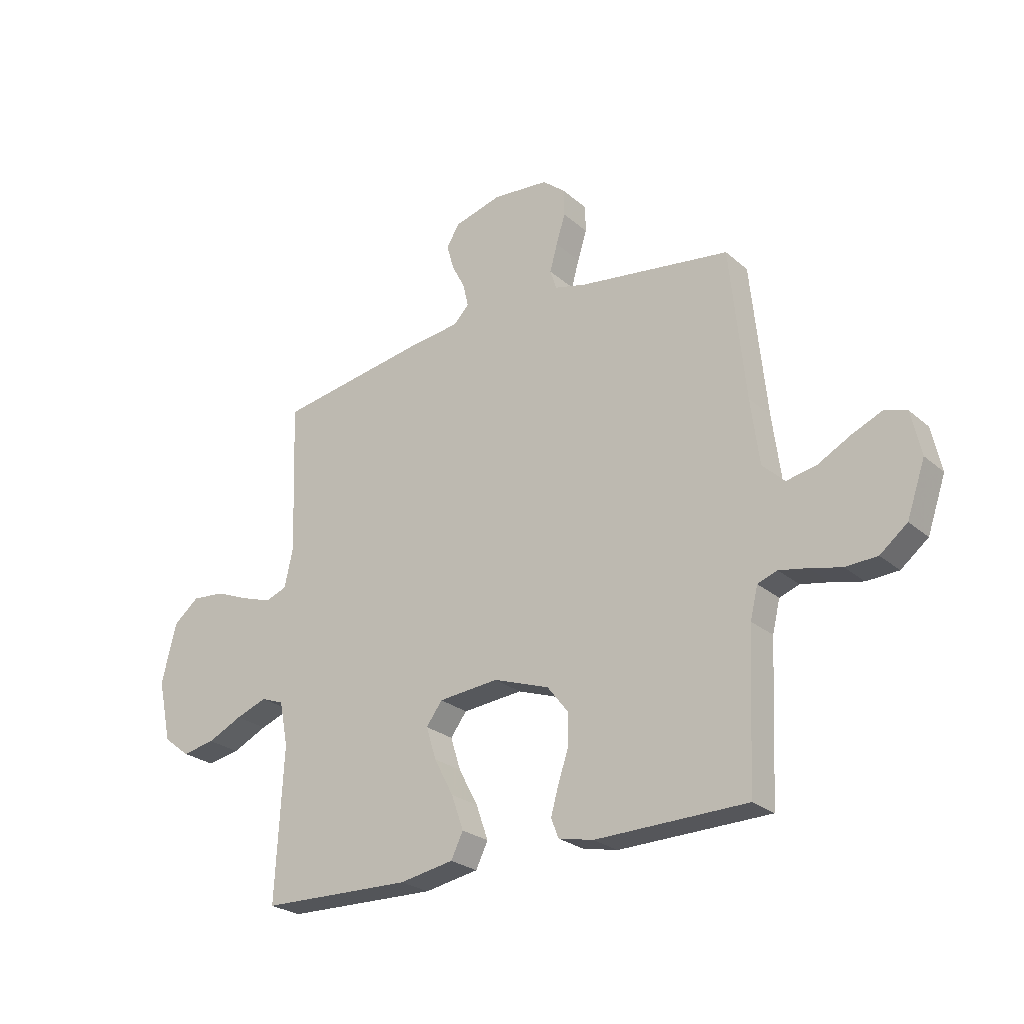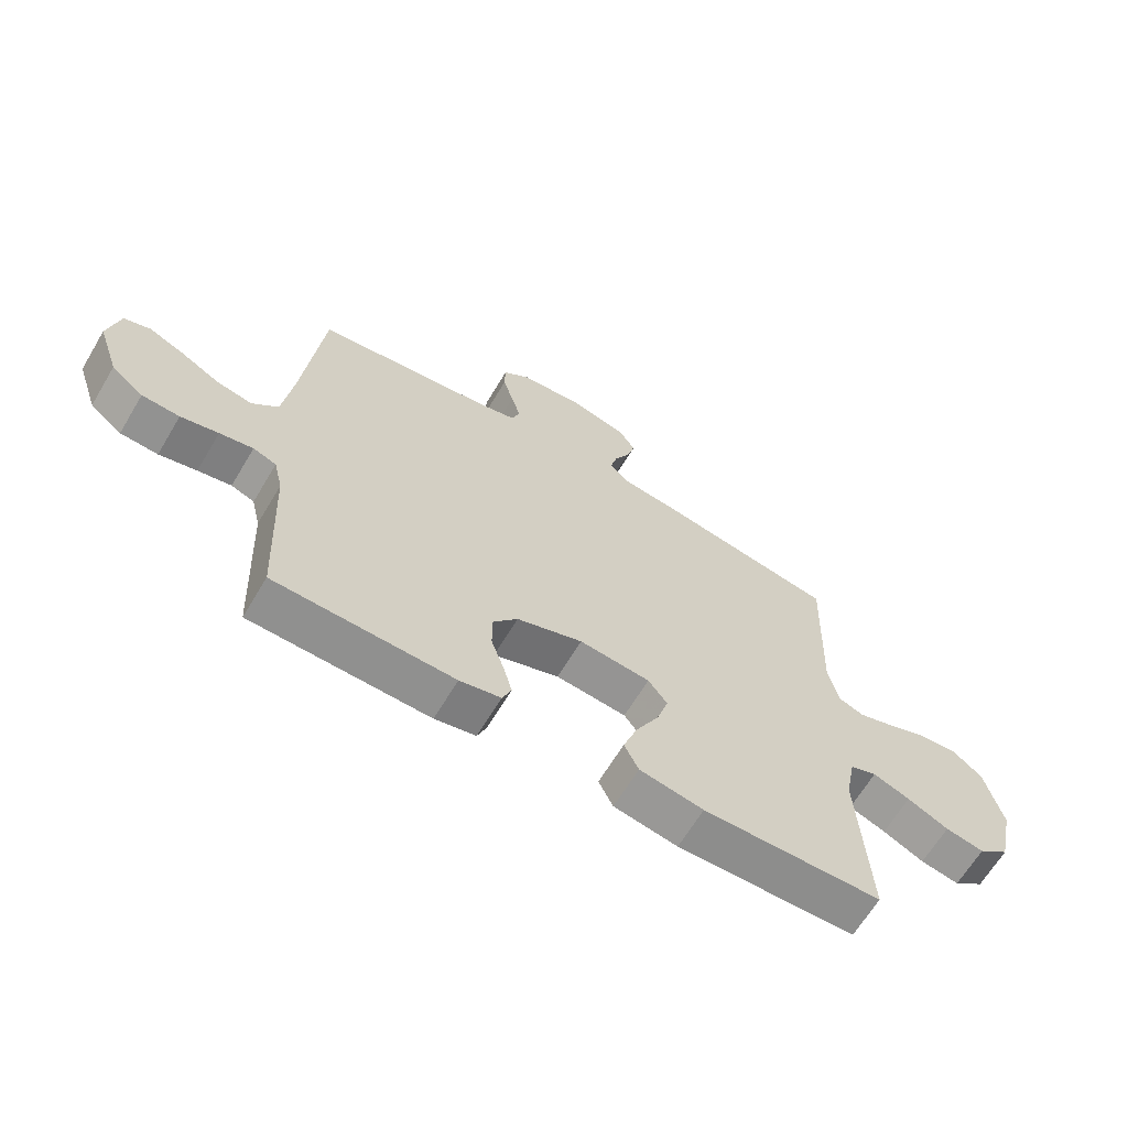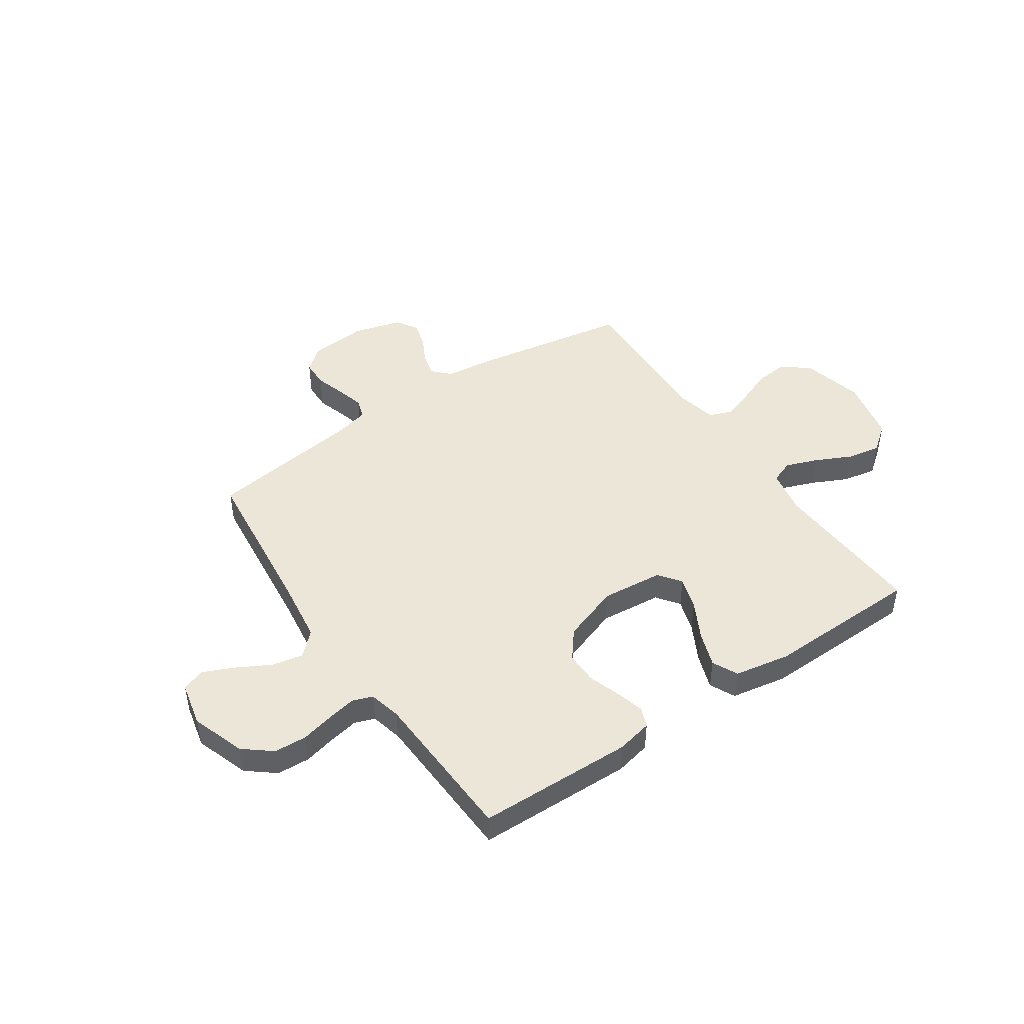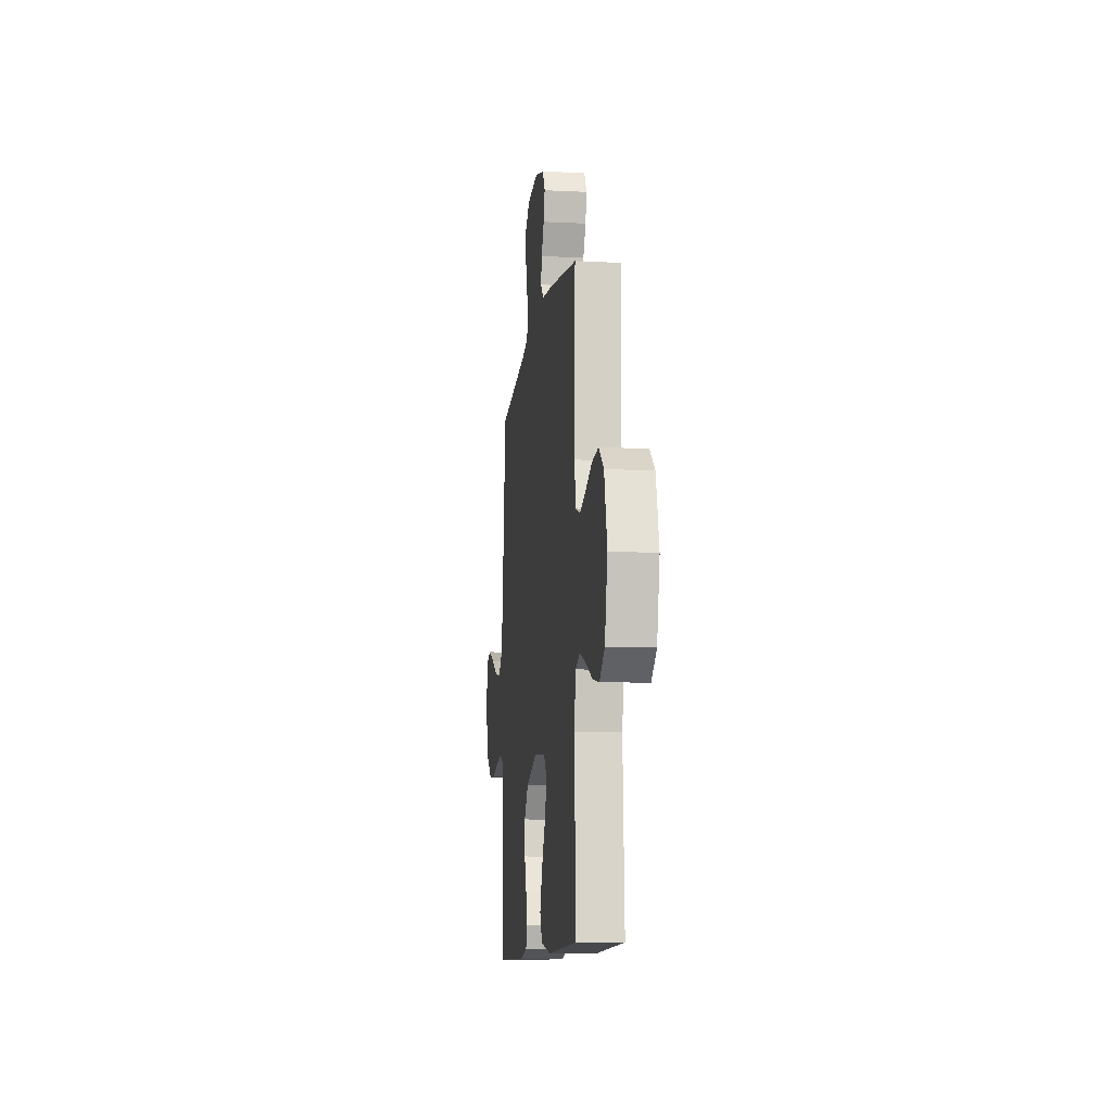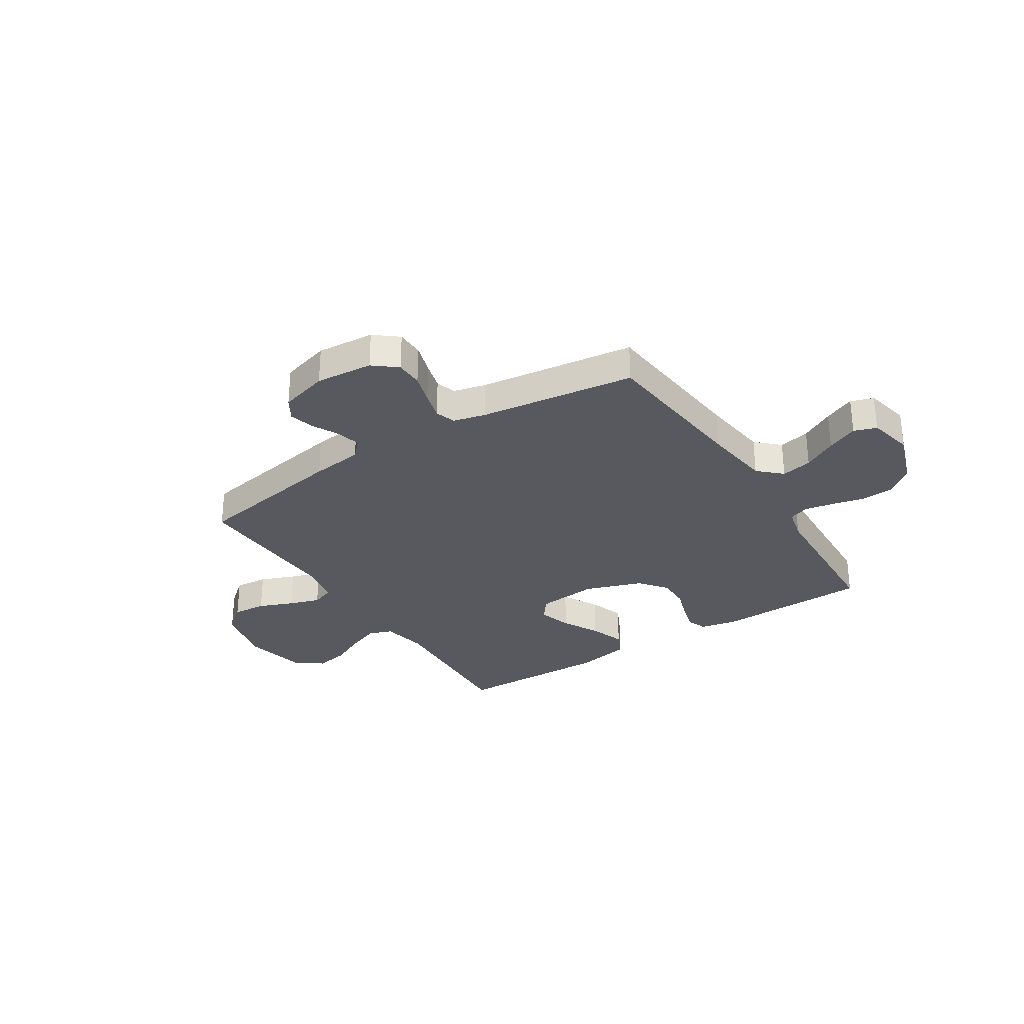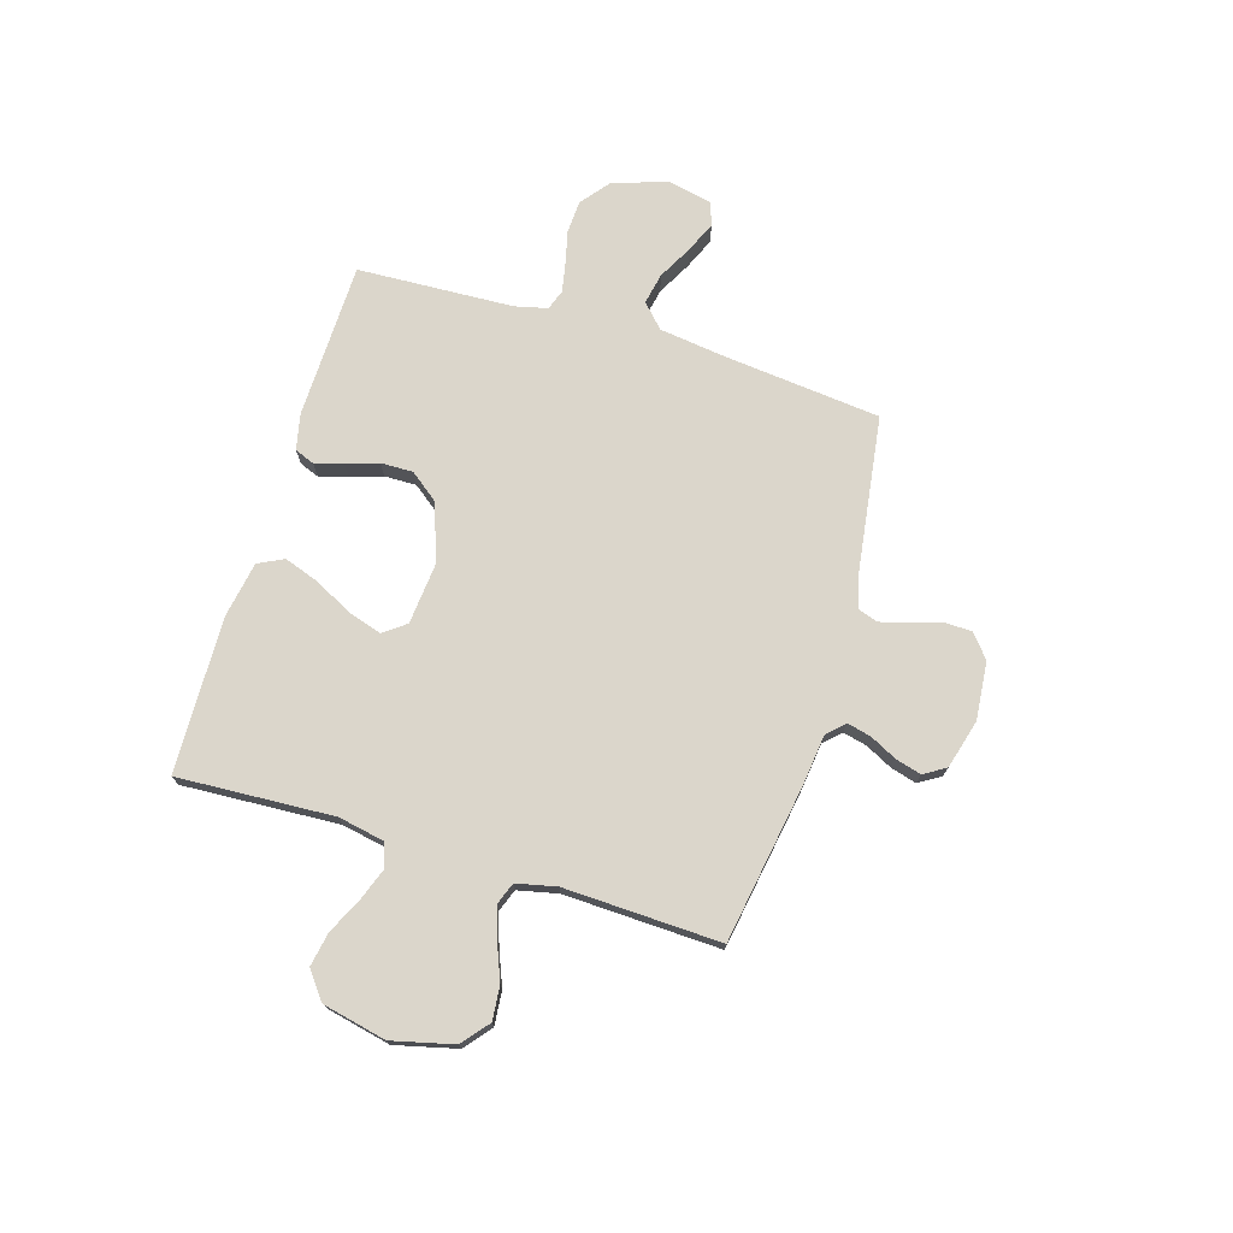
<metadata>
{"format":"obj","ext":"obj","renderer":"f3d","projection":"perspective","resolution":1024,"background":"white","views":[{"elev":-25.3,"azim":36.6,"up":"+Z"},{"elev":-65.1,"azim":149.1,"up":"+Z"},{"elev":46.2,"azim":146.0,"up":"+Y"},{"elev":-10.7,"azim":-97.1,"up":"+Z"},{"elev":-30.4,"azim":32.8,"up":"+Y"},{"elev":73.5,"azim":-73.1,"up":"+Y"}]}
</metadata>
<code>
v 0.5 0.07 0.5
v 0.531 0.07 0.2
v 0.548 0.07 0.071
v 0.592 0.07 0.029
v 0.652 0.07 0.041
v 0.717 0.07 0.076
v 0.777 0.07 0.102
v 0.821 0.07 0.087
v 0.84 0.07 0
v 0.804 0.07 -0.104
v 0.75 0.07 -0.147
v 0.687 0.07 -0.15
v 0.624 0.07 -0.135
v 0.568 0.07 -0.124
v 0.529 0.07 -0.138
v 0.514 0.07 -0.2
v 0.5 0.07 -0.5
v 0.2 0.07 -0.506
v 0.131 0.07 -0.491
v 0.116 0.07 -0.453
v 0.131 0.07 -0.399
v 0.152 0.07 -0.337
v 0.153 0.07 -0.275
v 0.111 0.07 -0.221
v 0 0.07 -0.182
v -0.119 0.07 -0.193
v -0.151 0.07 -0.236
v -0.131 0.07 -0.3
v -0.093 0.07 -0.372
v -0.069 0.07 -0.44
v -0.093 0.07 -0.489
v -0.2 0.07 -0.508
v -0.5 0.07 -0.5
v -0.484 0.07 -0.2
v -0.501 0.07 -0.112
v -0.546 0.07 -0.095
v -0.608 0.07 -0.118
v -0.677 0.07 -0.151
v -0.742 0.07 -0.163
v -0.794 0.07 -0.123
v -0.821 0.07 0
v -0.792 0.07 0.118
v -0.741 0.07 0.16
v -0.676 0.07 0.154
v -0.609 0.07 0.127
v -0.549 0.07 0.107
v -0.506 0.07 0.123
v -0.489 0.07 0.2
v -0.5 0.07 0.5
v -0.2 0.07 0.55
v -0.1 0.07 0.562
v -0.069 0.07 0.594
v -0.08 0.07 0.64
v -0.106 0.07 0.691
v -0.12 0.07 0.741
v -0.094 0.07 0.783
v 0 0.07 0.809
v 0.111 0.07 0.799
v 0.156 0.07 0.762
v 0.157 0.07 0.709
v 0.139 0.07 0.651
v 0.124 0.07 0.597
v 0.137 0.07 0.558
v 0.2 0.07 0.542
v 0.5 0 0.5
v 0.531 0 0.2
v 0.548 0 0.071
v 0.592 0 0.029
v 0.652 0 0.041
v 0.717 0 0.076
v 0.777 0 0.102
v 0.821 0 0.087
v 0.84 0 0
v 0.804 0 -0.104
v 0.75 0 -0.147
v 0.687 0 -0.15
v 0.624 0 -0.135
v 0.568 0 -0.124
v 0.529 0 -0.138
v 0.514 0 -0.2
v 0.5 0 -0.5
v 0.2 0 -0.506
v 0.131 0 -0.491
v 0.116 0 -0.453
v 0.131 0 -0.399
v 0.152 0 -0.337
v 0.153 0 -0.275
v 0.111 0 -0.221
v 0 0 -0.182
v -0.119 0 -0.193
v -0.151 0 -0.236
v -0.131 0 -0.3
v -0.093 0 -0.372
v -0.069 0 -0.44
v -0.093 0 -0.489
v -0.2 0 -0.508
v -0.5 0 -0.5
v -0.484 0 -0.2
v -0.501 0 -0.112
v -0.546 0 -0.095
v -0.608 0 -0.118
v -0.677 0 -0.151
v -0.742 0 -0.163
v -0.794 0 -0.123
v -0.821 0 0
v -0.792 0 0.118
v -0.741 0 0.16
v -0.676 0 0.154
v -0.609 0 0.127
v -0.549 0 0.107
v -0.506 0 0.123
v -0.489 0 0.2
v -0.5 0 0.5
v -0.2 0 0.55
v -0.1 0 0.562
v -0.069 0 0.594
v -0.08 0 0.64
v -0.106 0 0.691
v -0.12 0 0.741
v -0.094 0 0.783
v 0 0 0.809
v 0.111 0 0.799
v 0.156 0 0.762
v 0.157 0 0.709
v 0.139 0 0.651
v 0.124 0 0.597
v 0.137 0 0.558
v 0.2 0 0.542
f 59 60 61
f 58 59 61
f 57 58 61
f 56 57 61
f 55 56 61
f 54 55 61
f 53 54 61
f 52 53 61 62
f 51 52 62 63
f 51 63 64
f 50 51 64
f 49 50 64
f 48 49 64
f 43 44 45
f 42 43 45
f 41 42 45
f 40 41 45
f 39 40 45
f 38 39 45
f 37 38 45
f 36 37 45 46
f 35 36 46 47
f 32 33 34
f 31 32 34
f 30 31 34
f 29 30 34
f 28 29 34
f 35 47 48
f 34 35 48
f 28 34 48
f 27 28 48
f 20 21 22
f 19 20 22
f 18 19 22
f 17 18 22
f 16 17 22
f 15 16 22 23
f 11 12 13
f 10 11 13
f 9 10 13
f 8 9 13
f 7 8 13
f 6 7 13
f 5 6 13
f 4 5 13 14
f 3 4 14 15
f 48 64 1 2
f 26 27 48
f 48 2 3
f 26 48 3
f 25 26 3
f 24 25 3 15
f 15 23 24
f 125 124 123
f 125 123 122
f 125 122 121
f 125 121 120
f 125 120 119
f 125 119 118
f 125 118 117
f 126 125 117 116
f 127 126 116 115
f 128 127 115
f 128 115 114
f 128 114 113
f 128 113 112
f 109 108 107
f 109 107 106
f 109 106 105
f 109 105 104
f 109 104 103
f 109 103 102
f 109 102 101
f 110 109 101 100
f 111 110 100 99
f 98 97 96
f 98 96 95
f 98 95 94
f 98 94 93
f 98 93 92
f 112 111 99
f 112 99 98
f 112 98 92
f 112 92 91
f 86 85 84
f 86 84 83
f 86 83 82
f 86 82 81
f 86 81 80
f 87 86 80 79
f 77 76 75
f 77 75 74
f 77 74 73
f 77 73 72
f 77 72 71
f 77 71 70
f 77 70 69
f 78 77 69 68
f 79 78 68 67
f 66 65 128 112
f 112 91 90
f 67 66 112
f 67 112 90
f 67 90 89
f 79 67 89 88
f 88 87 79
f 1 65 66 2
f 2 66 67 3
f 3 67 68 4
f 4 68 69 5
f 5 69 70 6
f 6 70 71 7
f 7 71 72 8
f 8 72 73 9
f 9 73 74 10
f 10 74 75 11
f 11 75 76 12
f 12 76 77 13
f 13 77 78 14
f 14 78 79 15
f 15 79 80 16
f 16 80 81 17
f 17 81 82 18
f 18 82 83 19
f 19 83 84 20
f 20 84 85 21
f 21 85 86 22
f 22 86 87 23
f 23 87 88 24
f 24 88 89 25
f 25 89 90 26
f 26 90 91 27
f 27 91 92 28
f 28 92 93 29
f 29 93 94 30
f 30 94 95 31
f 31 95 96 32
f 32 96 97 33
f 33 97 98 34
f 34 98 99 35
f 35 99 100 36
f 36 100 101 37
f 37 101 102 38
f 38 102 103 39
f 39 103 104 40
f 40 104 105 41
f 41 105 106 42
f 42 106 107 43
f 43 107 108 44
f 44 108 109 45
f 45 109 110 46
f 46 110 111 47
f 47 111 112 48
f 48 112 113 49
f 49 113 114 50
f 50 114 115 51
f 51 115 116 52
f 52 116 117 53
f 53 117 118 54
f 54 118 119 55
f 55 119 120 56
f 56 120 121 57
f 57 121 122 58
f 58 122 123 59
f 59 123 124 60
f 60 124 125 61
f 61 125 126 62
f 62 126 127 63
f 63 127 128 64
f 64 128 65 1

</code>
